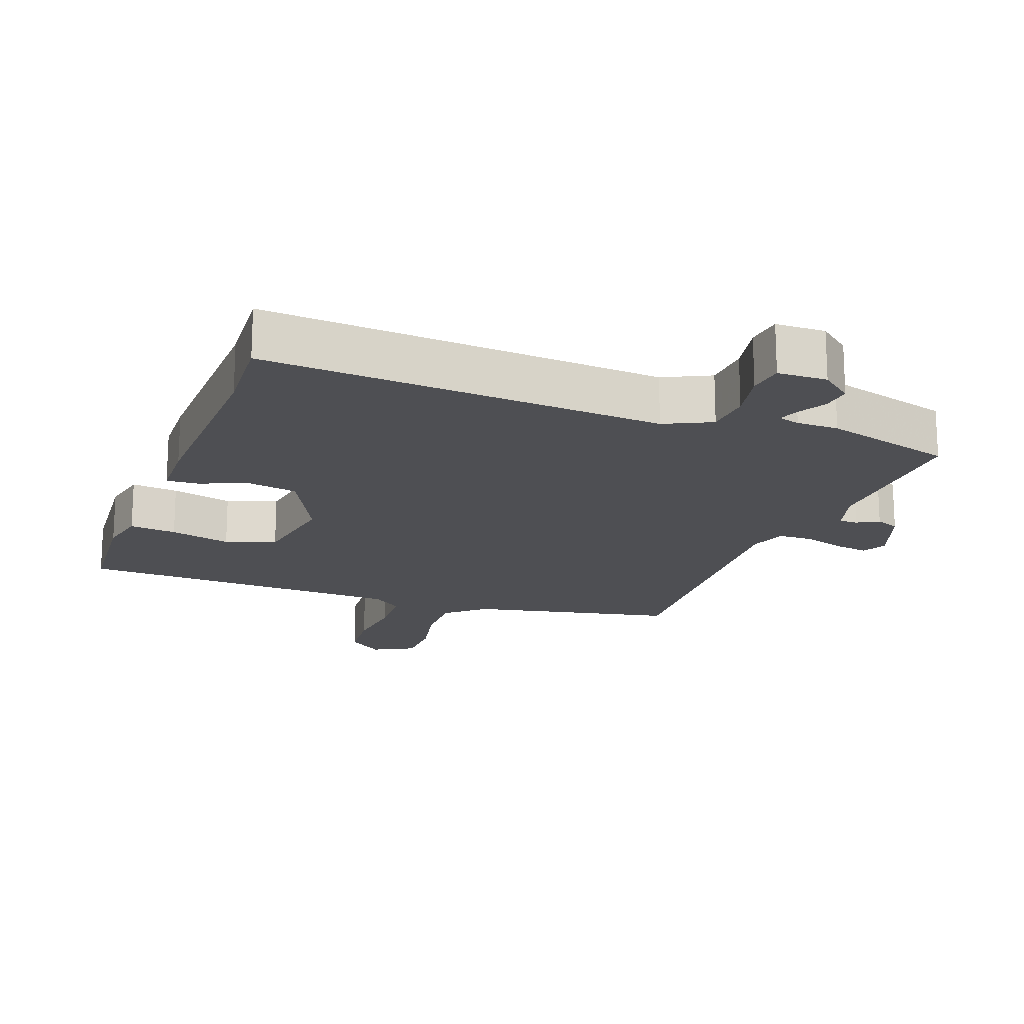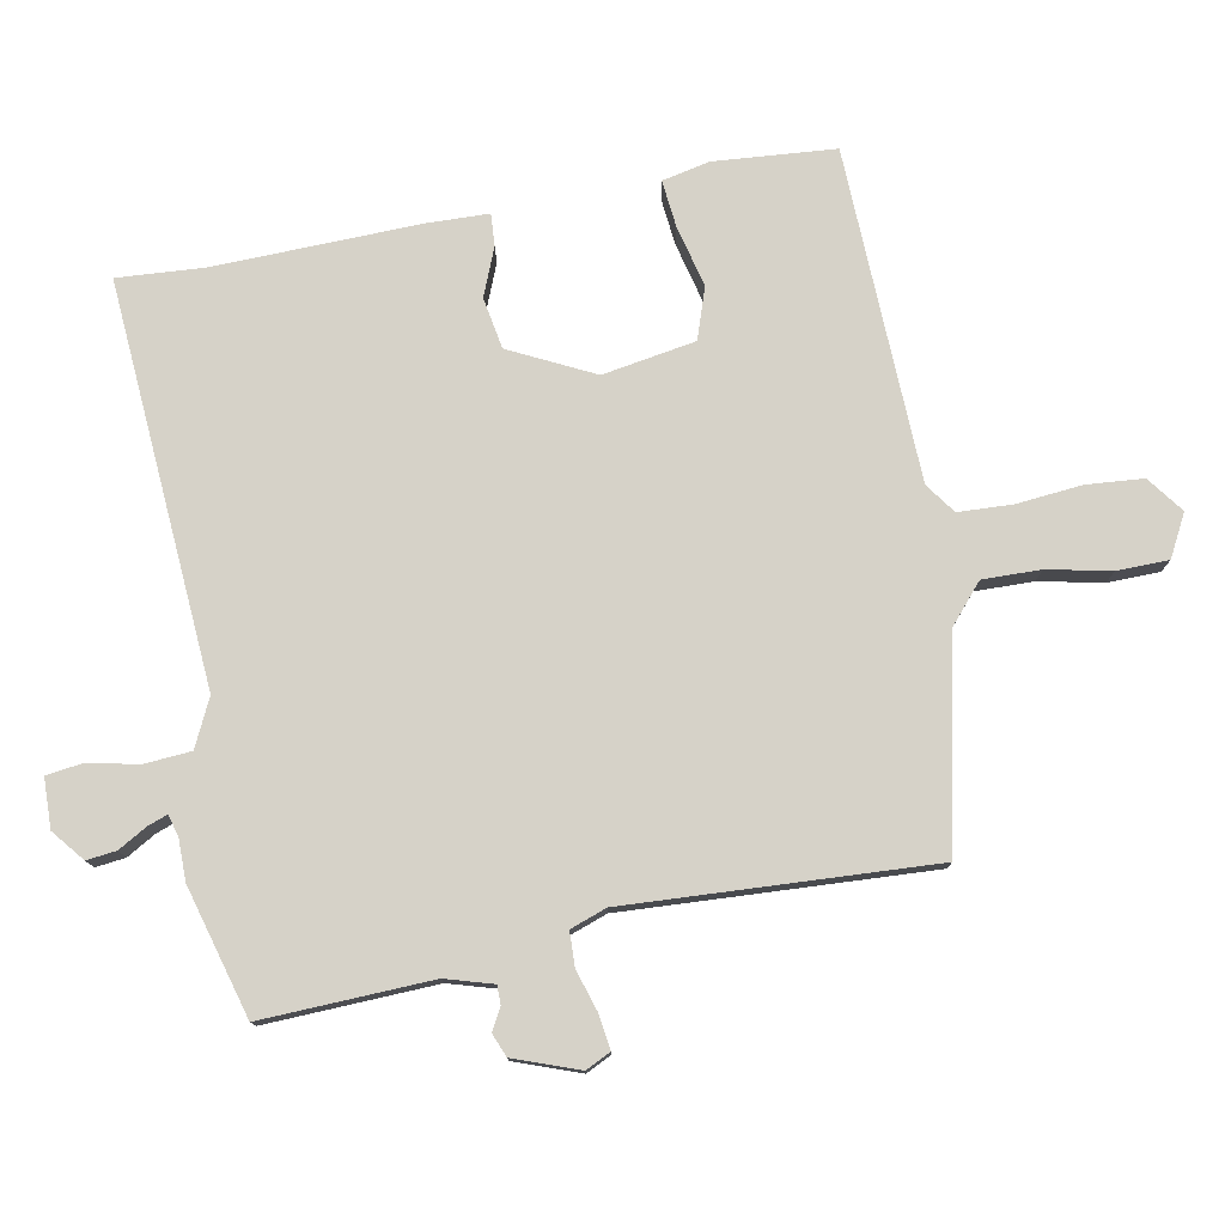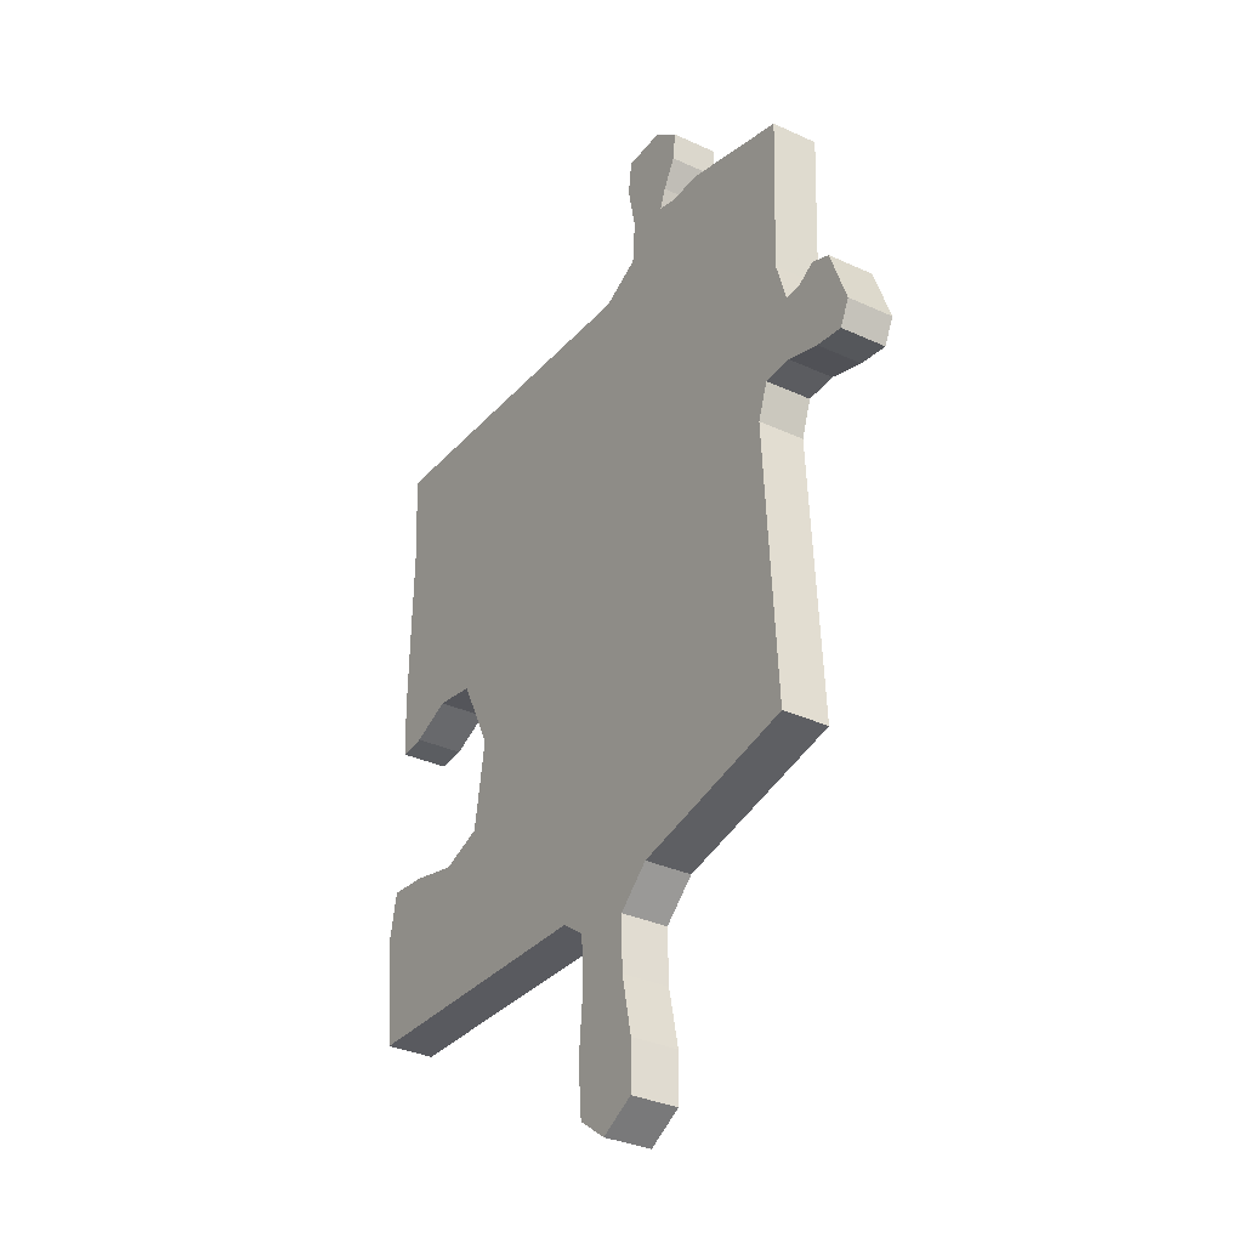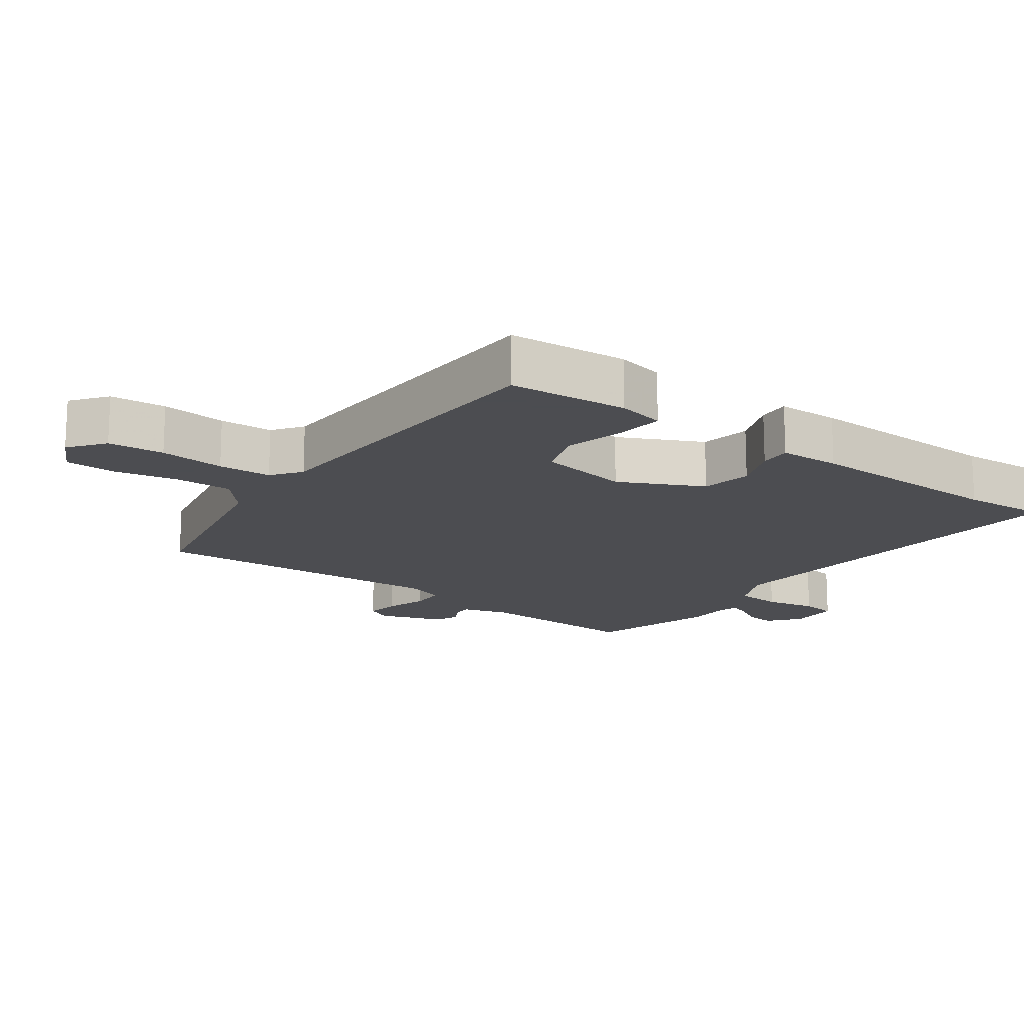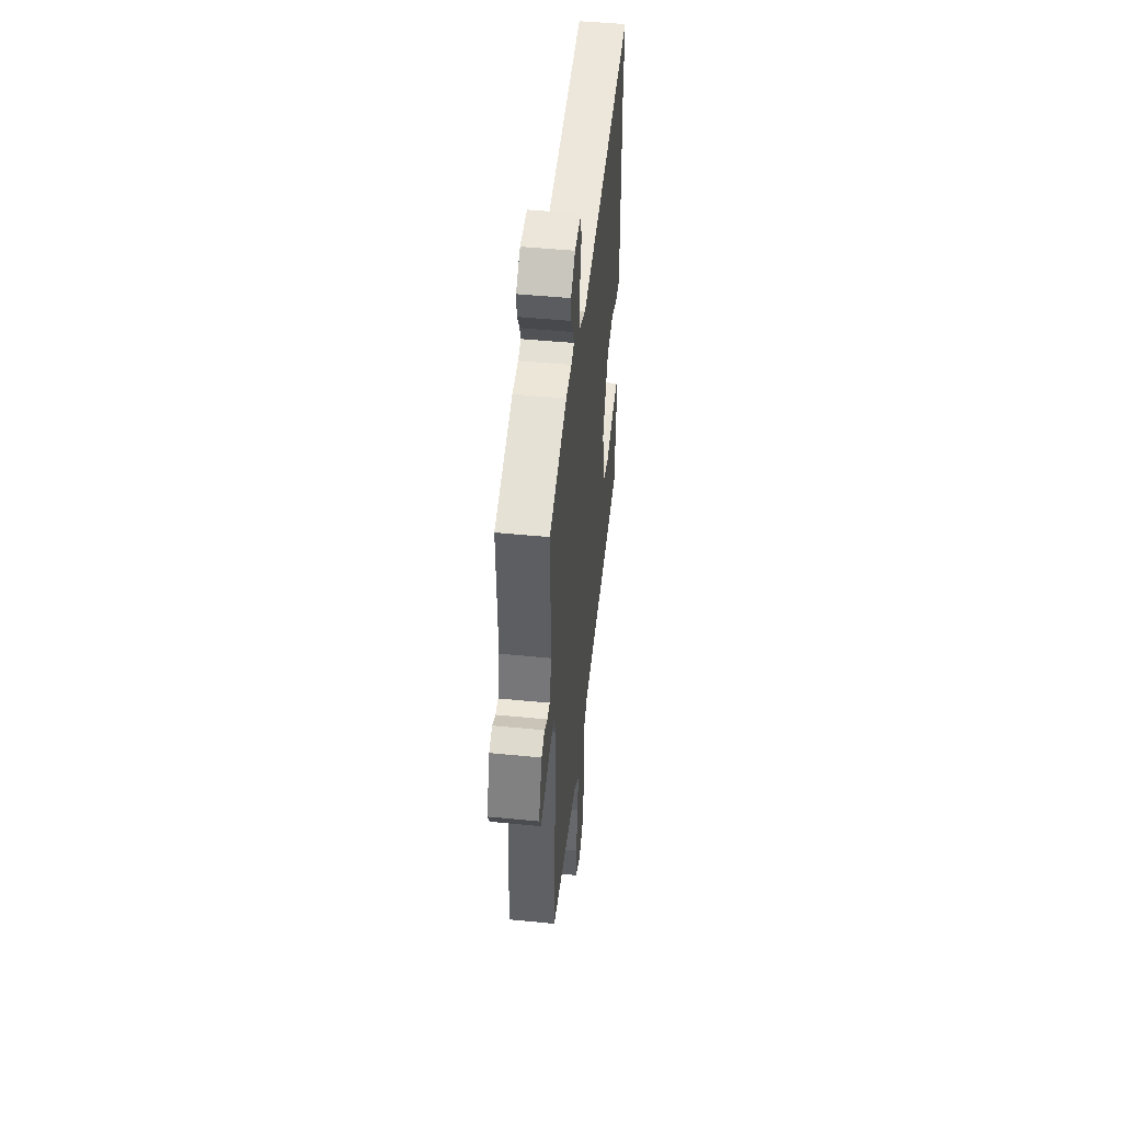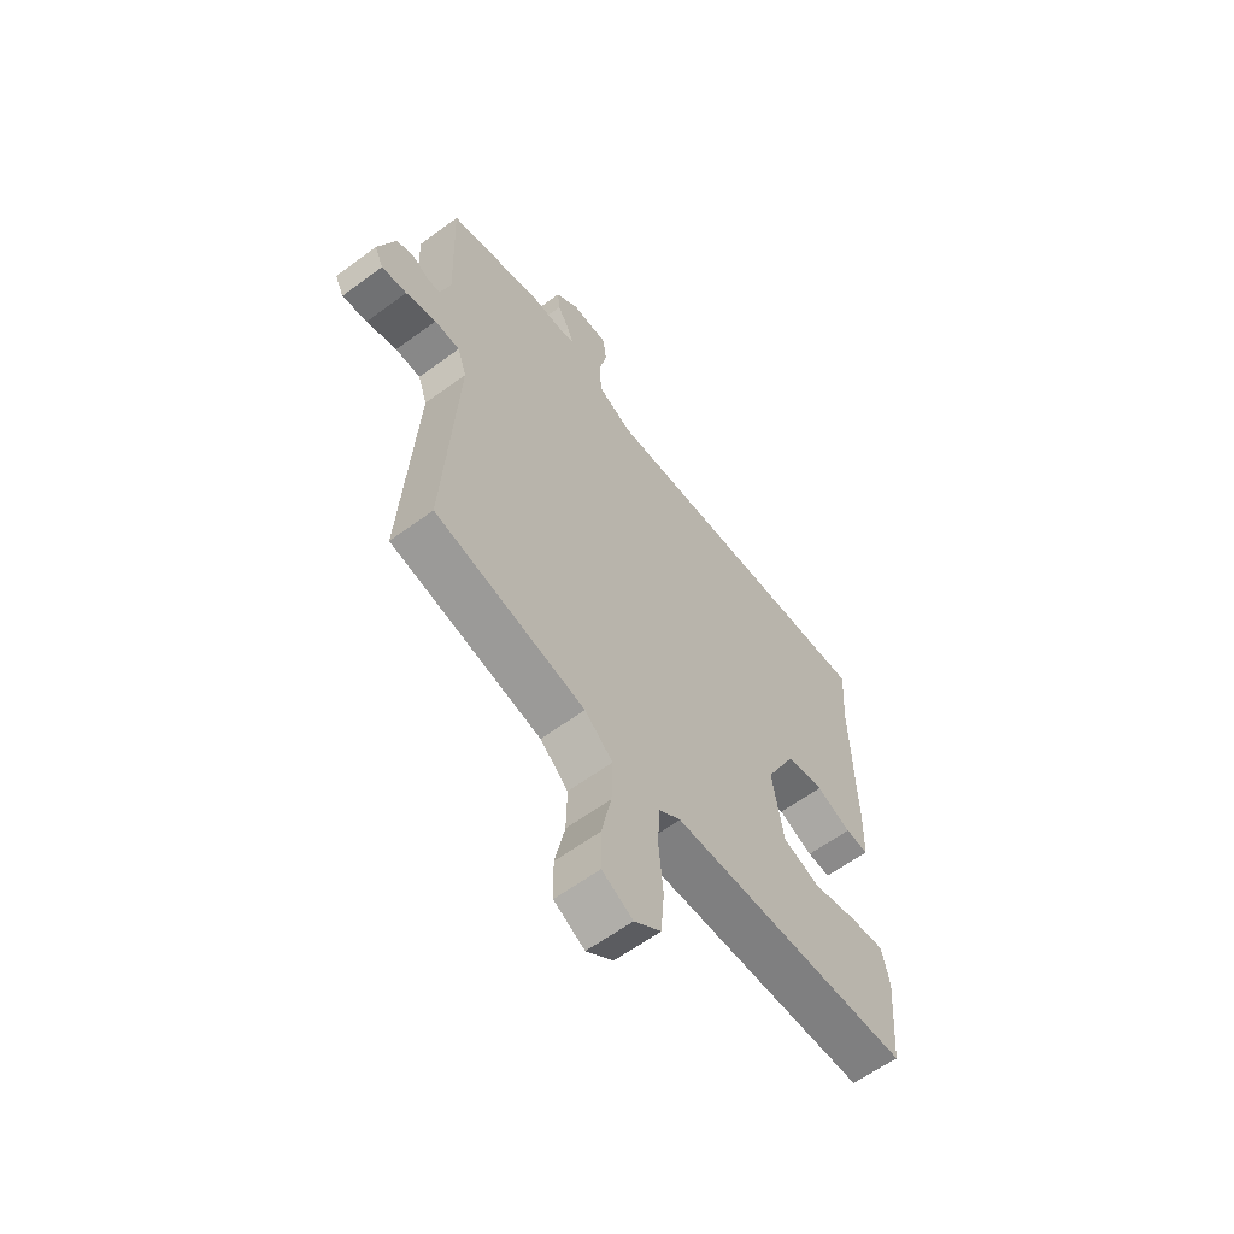
<metadata>
{"format":"obj","ext":"obj","renderer":"f3d","projection":"perspective","resolution":1024,"background":"white","views":[{"elev":-18.1,"azim":-20.5,"up":"+Y"},{"elev":77.5,"azim":79.2,"up":"+Y"},{"elev":-33.3,"azim":57.8,"up":"+Z"},{"elev":-16.1,"azim":-126.5,"up":"+Y"},{"elev":48.8,"azim":96.2,"up":"+Z"},{"elev":-61.0,"azim":127.0,"up":"+Z"}]}
</metadata>
<code>
v -0.492 0.07 0.385
v -0.501 0.07 0.514
v 0.097 0.07 0.474
v 0.167 0.07 0.508
v 0.172 0.07 0.577
v 0.156 0.07 0.653
v 0.163 0.07 0.706
v 0.237 0.07 0.708
v 0.284 0.07 0.67
v 0.279 0.07 0.626
v 0.255 0.07 0.584
v 0.244 0.07 0.554
v 0.276 0.07 0.545
v 0.338 0.07 0.545
v 0.531 0.07 0.492
v 0.522 0.07 0.24
v 0.543 0.07 0.17
v 0.571 0.07 0.17
v 0.603 0.07 0.188
v 0.638 0.07 0.174
v 0.673 0.07 0.078
v 0.655 0.07 0.041
v 0.604 0.07 0.048
v 0.542 0.07 0.067
v 0.491 0.07 0.065
v 0.472 0.07 0.011
v 0.498 0.07 -0.443
v 0.192 0.07 -0.509
v 0.135 0.07 -0.559
v 0.137 0.07 -0.645
v 0.157 0.07 -0.739
v 0.156 0.07 -0.816
v 0.094 0.07 -0.849
v 0.04 0.07 -0.809
v 0.033 0.07 -0.725
v 0.042 0.07 -0.627
v 0.038 0.07 -0.547
v -0.007 0.07 -0.515
v -0.499 0.07 -0.5
v -0.514 0.07 -0.321
v -0.499 0.07 -0.25
v -0.429 0.07 -0.257
v -0.338 0.07 -0.279
v -0.263 0.07 -0.253
v -0.24 0.07 -0.115
v -0.302 0.07 0.009
v -0.378 0.07 0.022
v -0.449 0.07 -0.007
v -0.496 0.07 -0.01
v -0.499 0.07 0.082
v -0.492 0 0.385
v -0.501 0 0.514
v 0.097 0 0.474
v 0.167 0 0.508
v 0.172 0 0.577
v 0.156 0 0.653
v 0.163 0 0.706
v 0.237 0 0.708
v 0.284 0 0.67
v 0.279 0 0.626
v 0.255 0 0.584
v 0.244 0 0.554
v 0.276 0 0.545
v 0.338 0 0.545
v 0.531 0 0.492
v 0.522 0 0.24
v 0.543 0 0.17
v 0.571 0 0.17
v 0.603 0 0.188
v 0.638 0 0.174
v 0.673 0 0.078
v 0.655 0 0.041
v 0.604 0 0.048
v 0.542 0 0.067
v 0.491 0 0.065
v 0.472 0 0.011
v 0.498 0 -0.443
v 0.192 0 -0.509
v 0.135 0 -0.559
v 0.137 0 -0.645
v 0.157 0 -0.739
v 0.156 0 -0.816
v 0.094 0 -0.849
v 0.04 0 -0.809
v 0.033 0 -0.725
v 0.042 0 -0.627
v 0.038 0 -0.547
v -0.007 0 -0.515
v -0.499 0 -0.5
v -0.514 0 -0.321
v -0.499 0 -0.25
v -0.429 0 -0.257
v -0.338 0 -0.279
v -0.263 0 -0.253
v -0.24 0 -0.115
v -0.302 0 0.009
v -0.378 0 0.022
v -0.449 0 -0.007
v -0.496 0 -0.01
v -0.499 0 0.082
f 49 50 1
f 48 49 1
f 47 48 1
f 1 2 3
f 47 1 3
f 46 47 3
f 45 46 3 4
f 44 45 4
f 41 42 43
f 40 41 43
f 39 40 43
f 38 39 43
f 37 38 43 44
f 34 35 36
f 33 34 36
f 32 33 36
f 31 32 36
f 30 31 36
f 29 30 36 37
f 37 44 4
f 29 37 4
f 28 29 4
f 22 23 24
f 21 22 24
f 20 21 24
f 19 20 24
f 18 19 24
f 17 18 24 25
f 16 17 25
f 16 25 26
f 15 16 26
f 14 15 26
f 13 14 26
f 9 10 11
f 8 9 11
f 7 8 11
f 6 7 11
f 5 6 11
f 5 11 12
f 4 5 12
f 26 27 28
f 13 26 28
f 12 13 28
f 4 12 28
f 51 100 99
f 51 99 98
f 51 98 97
f 53 52 51
f 53 51 97
f 53 97 96
f 54 53 96 95
f 54 95 94
f 93 92 91
f 93 91 90
f 93 90 89
f 93 89 88
f 94 93 88 87
f 86 85 84
f 86 84 83
f 86 83 82
f 86 82 81
f 86 81 80
f 87 86 80 79
f 54 94 87
f 54 87 79
f 54 79 78
f 74 73 72
f 74 72 71
f 74 71 70
f 74 70 69
f 74 69 68
f 75 74 68 67
f 75 67 66
f 76 75 66
f 76 66 65
f 76 65 64
f 76 64 63
f 61 60 59
f 61 59 58
f 61 58 57
f 61 57 56
f 61 56 55
f 62 61 55
f 62 55 54
f 78 77 76
f 78 76 63
f 78 63 62
f 78 62 54
f 1 51 52 2
f 2 52 53 3
f 3 53 54 4
f 4 54 55 5
f 5 55 56 6
f 6 56 57 7
f 7 57 58 8
f 8 58 59 9
f 9 59 60 10
f 10 60 61 11
f 11 61 62 12
f 12 62 63 13
f 13 63 64 14
f 14 64 65 15
f 15 65 66 16
f 16 66 67 17
f 17 67 68 18
f 18 68 69 19
f 19 69 70 20
f 20 70 71 21
f 21 71 72 22
f 22 72 73 23
f 23 73 74 24
f 24 74 75 25
f 25 75 76 26
f 26 76 77 27
f 27 77 78 28
f 28 78 79 29
f 29 79 80 30
f 30 80 81 31
f 31 81 82 32
f 32 82 83 33
f 33 83 84 34
f 34 84 85 35
f 35 85 86 36
f 36 86 87 37
f 37 87 88 38
f 38 88 89 39
f 39 89 90 40
f 40 90 91 41
f 41 91 92 42
f 42 92 93 43
f 43 93 94 44
f 44 94 95 45
f 45 95 96 46
f 46 96 97 47
f 47 97 98 48
f 48 98 99 49
f 49 99 100 50
f 50 100 51 1

</code>
